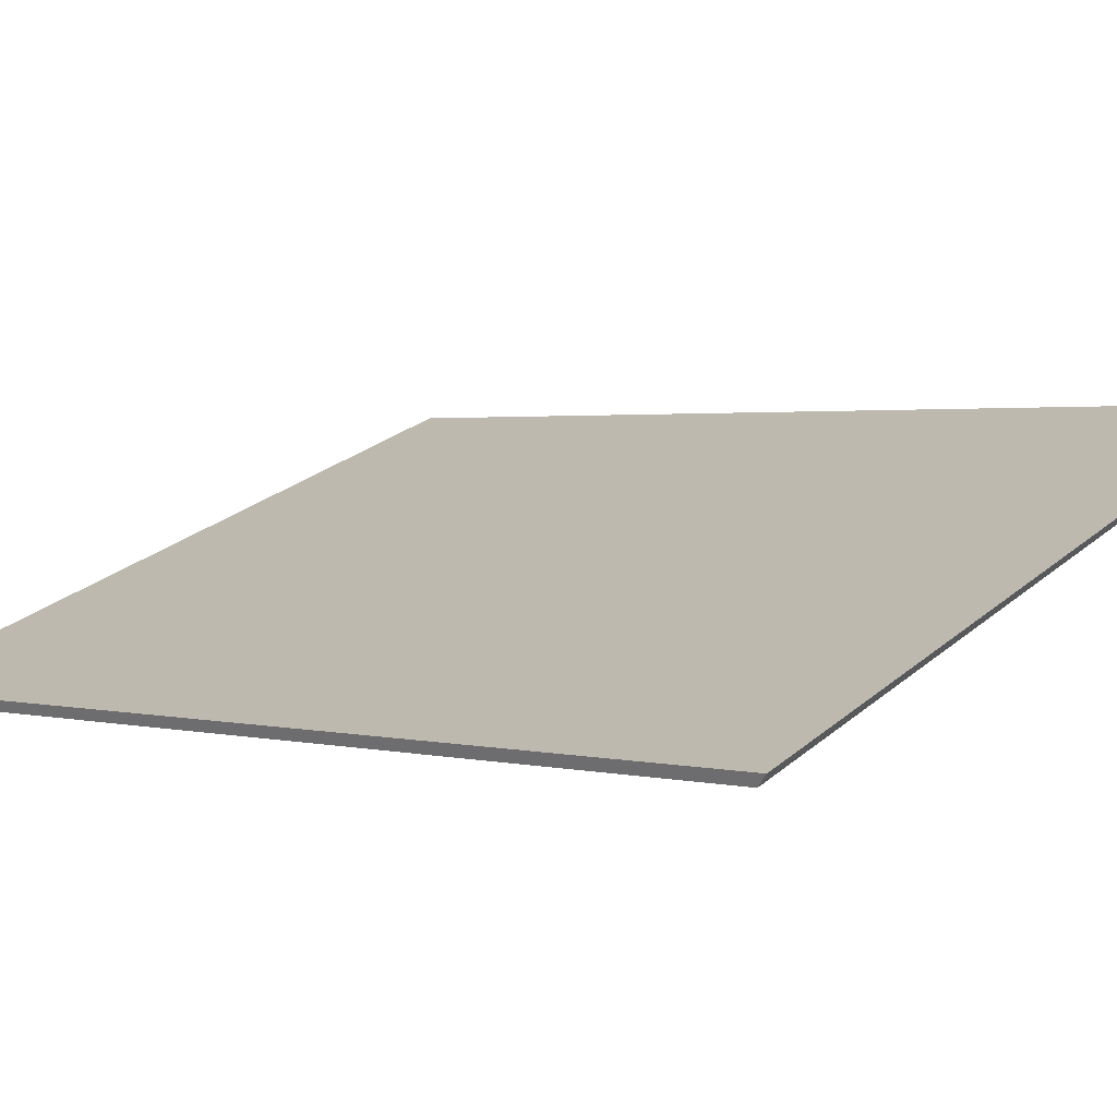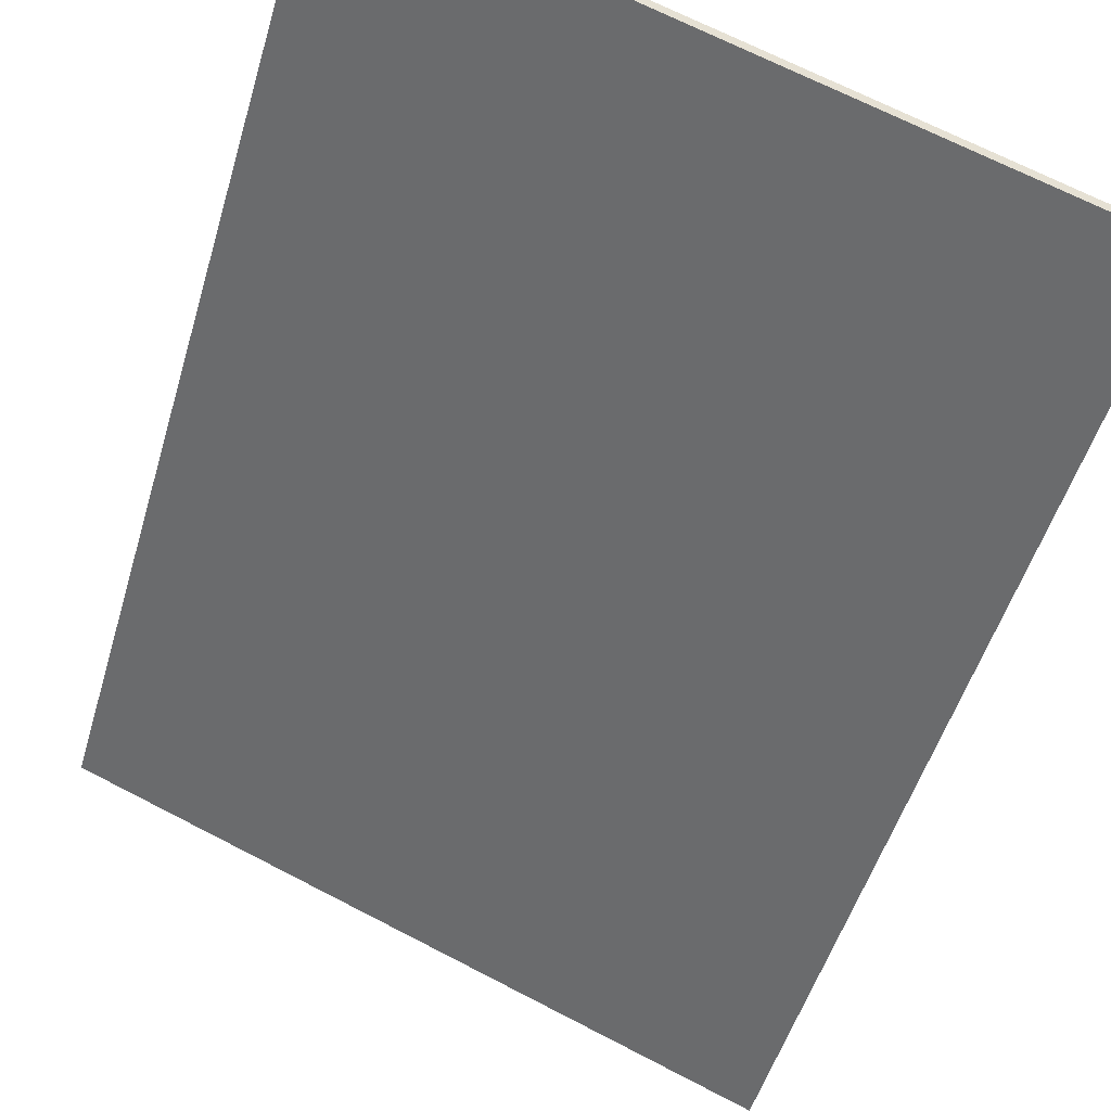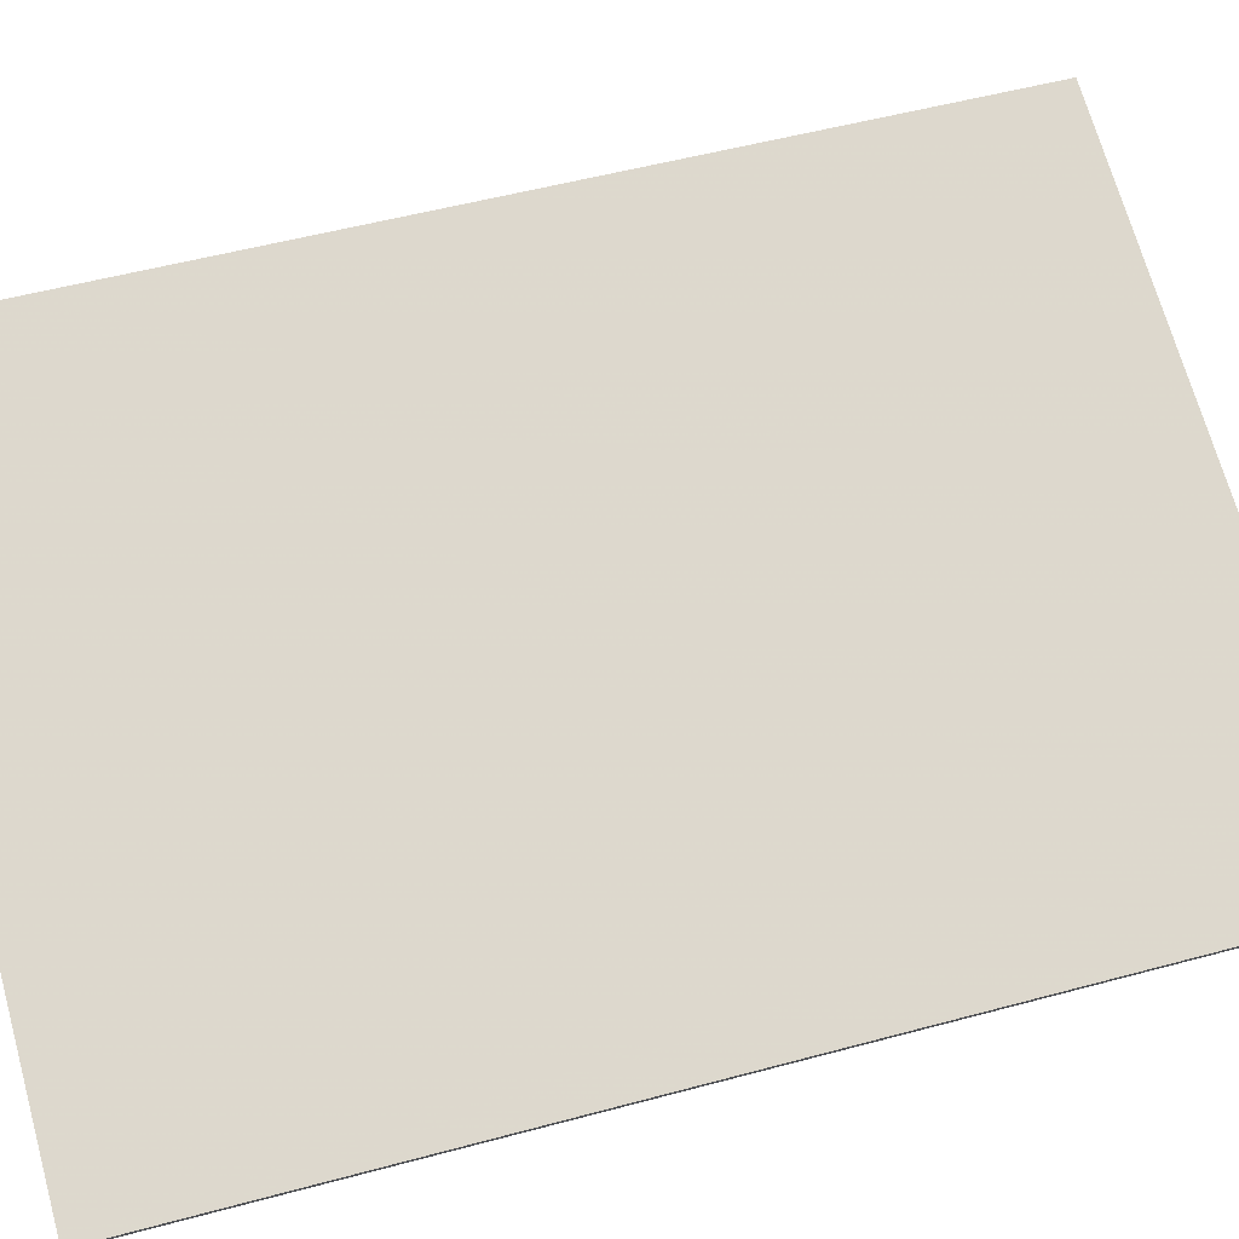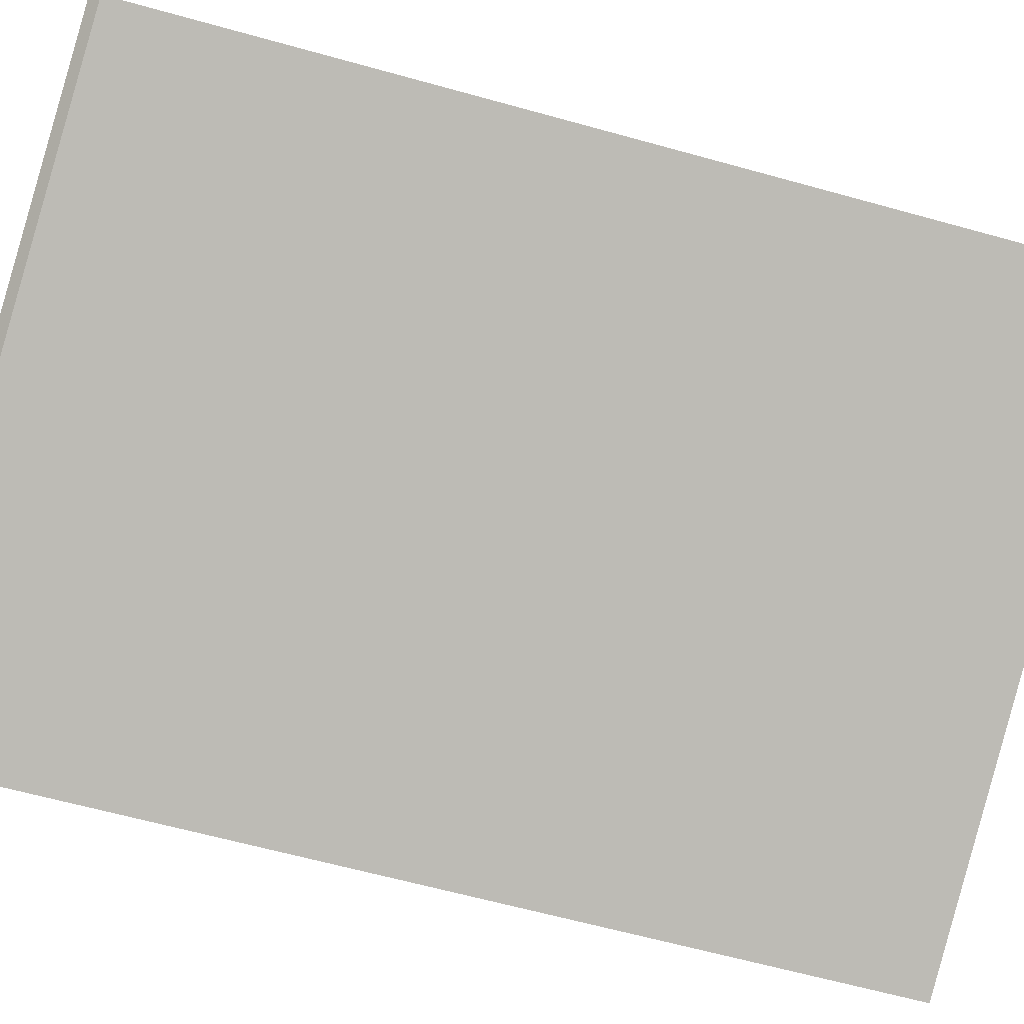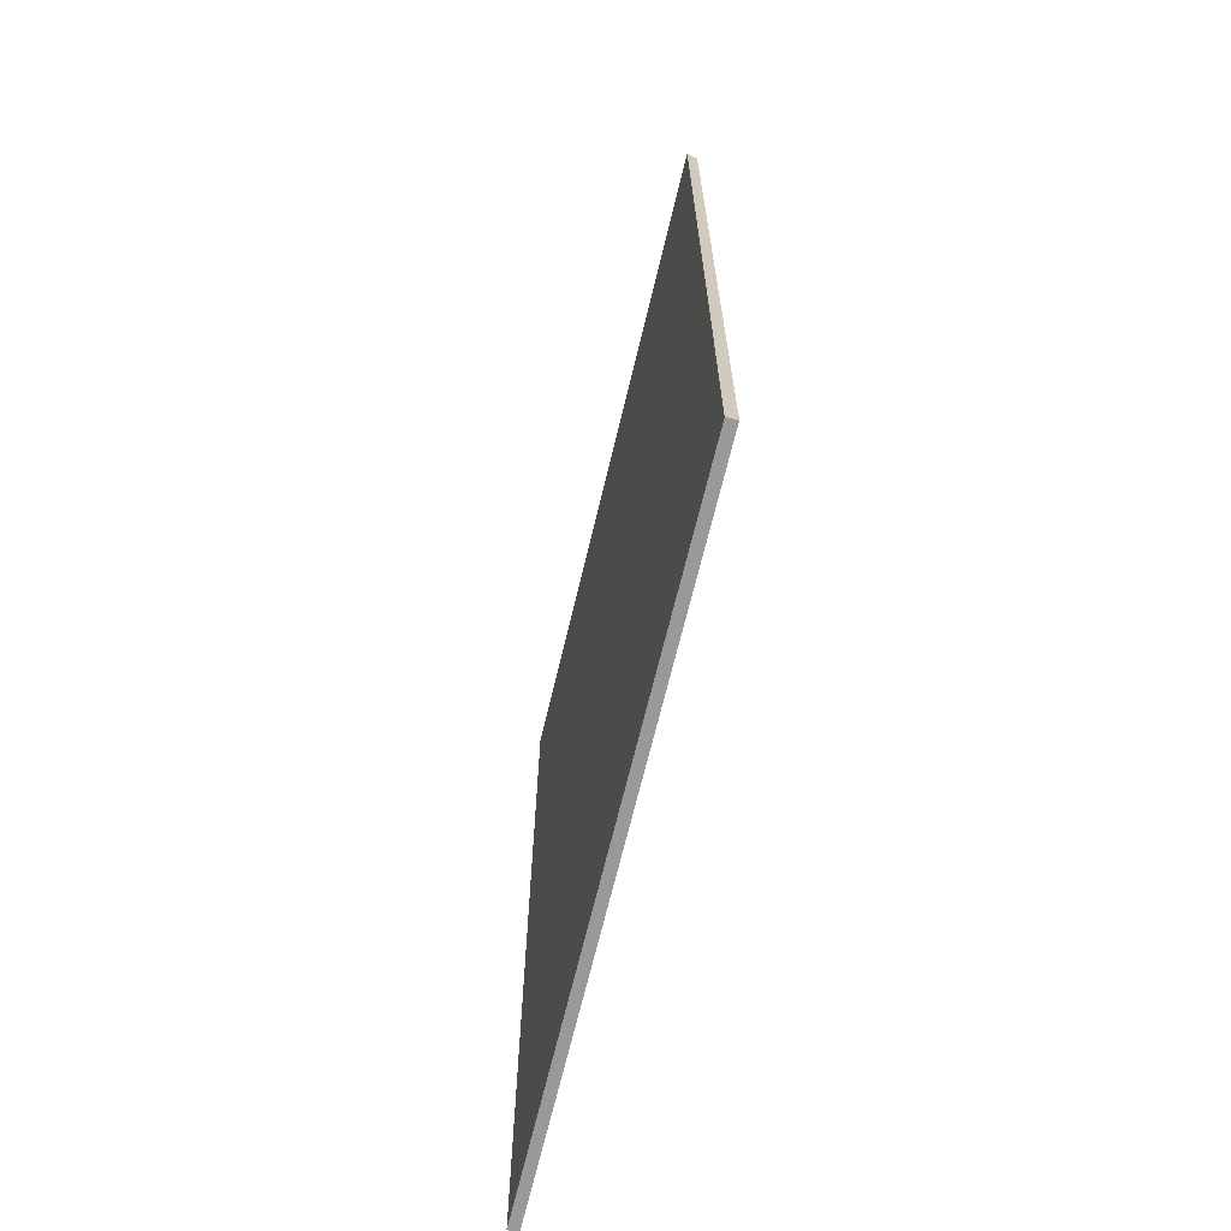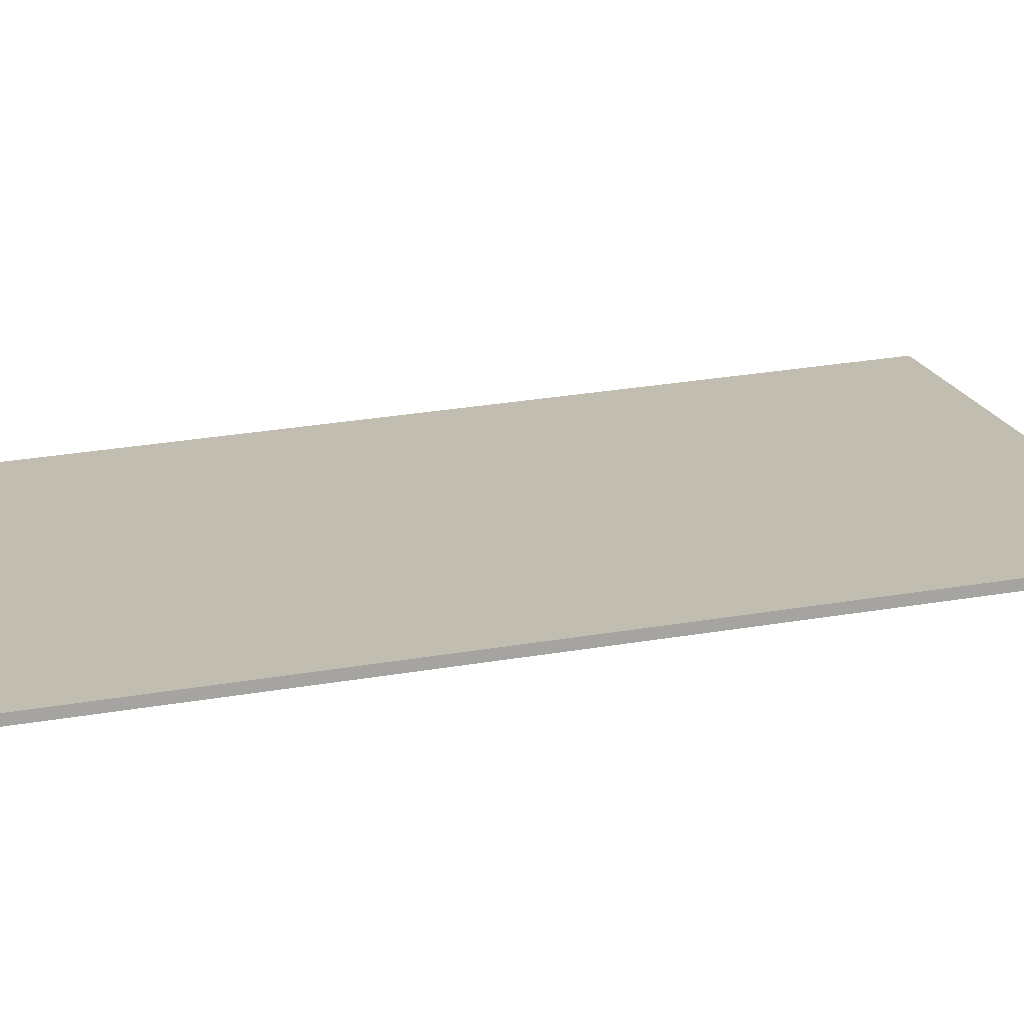
<metadata>
{"format":"obj","ext":"obj","renderer":"f3d","projection":"perspective","resolution":1024,"background":"white","views":[{"elev":1.8,"azim":133.7,"up":"+Z"},{"elev":-50.8,"azim":-16.2,"up":"+Z"},{"elev":53.3,"azim":73.9,"up":"+Z"},{"elev":-64.2,"azim":-105.6,"up":"+Z"},{"elev":-68.9,"azim":96.6,"up":"+Y"},{"elev":37.5,"azim":-101.5,"up":"+Z"}]}
</metadata>
<code>
v 0.8621 -0.03259 0.9576
v 0.8618 -0.03352 0.9567
v 0.8618 -0.117 0.9567
v 0.8621 -0.117 0.9576
v 0.8618 -0.03352 0.9567
v 0.919 -0.03158 0.9356
v 0.919 -0.117 0.9356
v 0.8618 -0.117 0.9567
v 0.8621 -0.117 0.9576
v 0.8618 -0.117 0.9567
v 0.919 -0.117 0.9356
v 0.9194 -0.117 0.9365
v 0.9194 -0.03064 0.9365
v 0.8621 -0.03259 0.9576
v 0.8621 -0.117 0.9576
v 0.9194 -0.117 0.9365
v 0.9194 -0.03064 0.9365
v 0.919 -0.03158 0.9356
v 0.8618 -0.03352 0.9567
v 0.8621 -0.03259 0.9576
v 0.919 -0.03158 0.9356
v 0.9194 -0.03064 0.9365
v 0.9194 -0.117 0.9365
v 0.919 -0.117 0.9356
f 1 2 3
f 1 3 4
f 5 6 7
f 5 7 8
f 9 10 11
f 9 11 12
f 13 14 15
f 13 15 16
f 17 18 19
f 17 19 20
f 21 22 23
f 21 23 24

</code>
